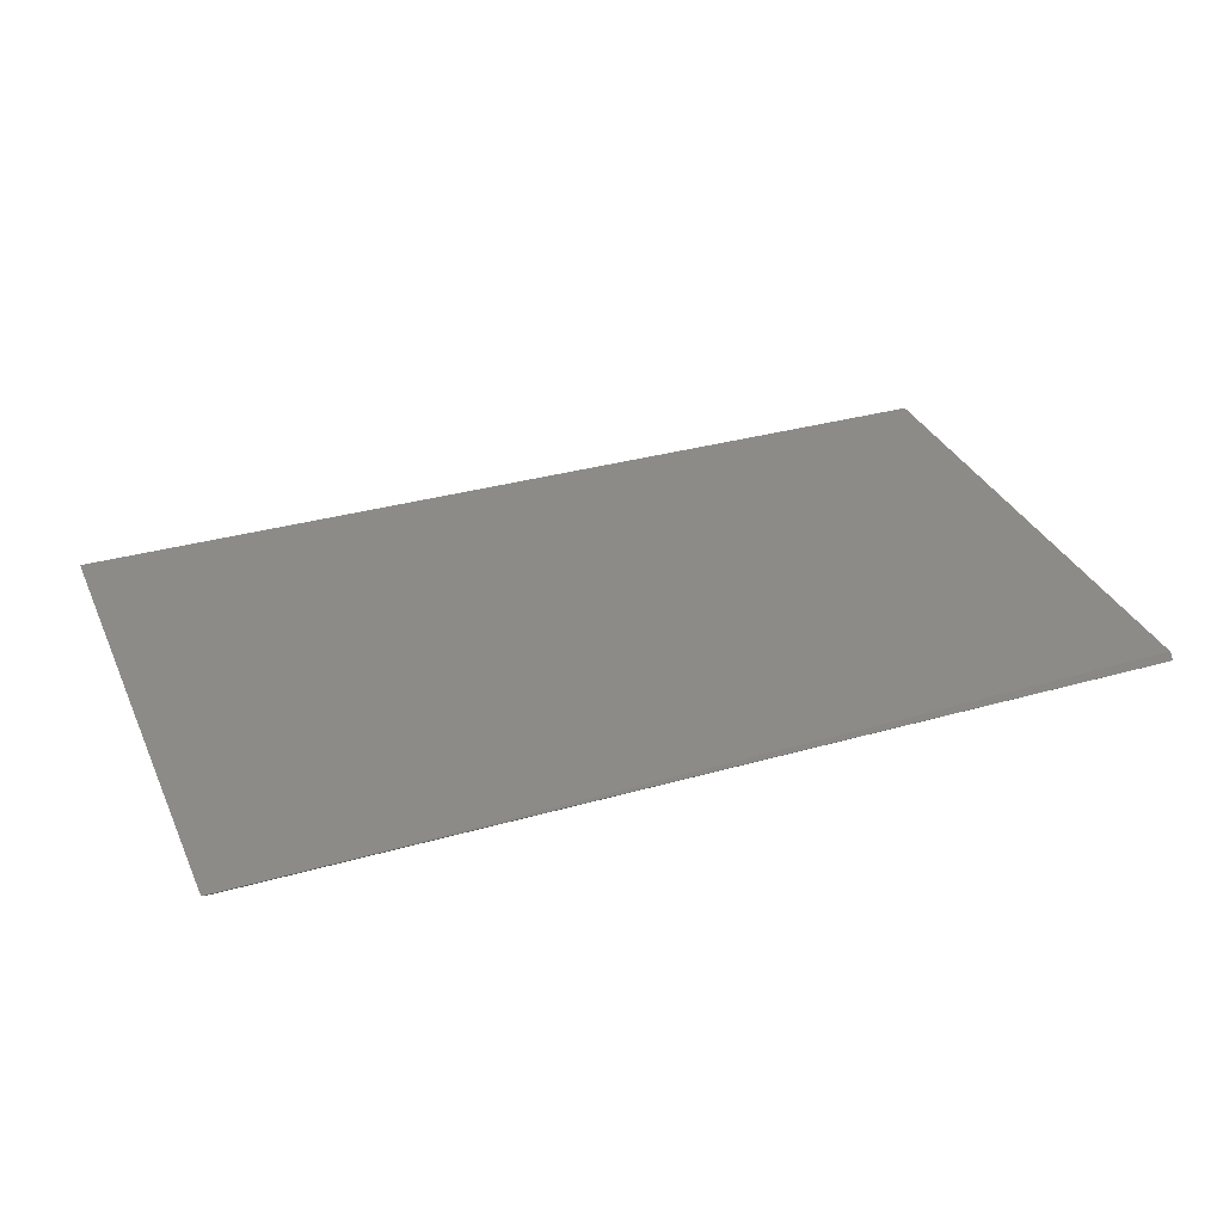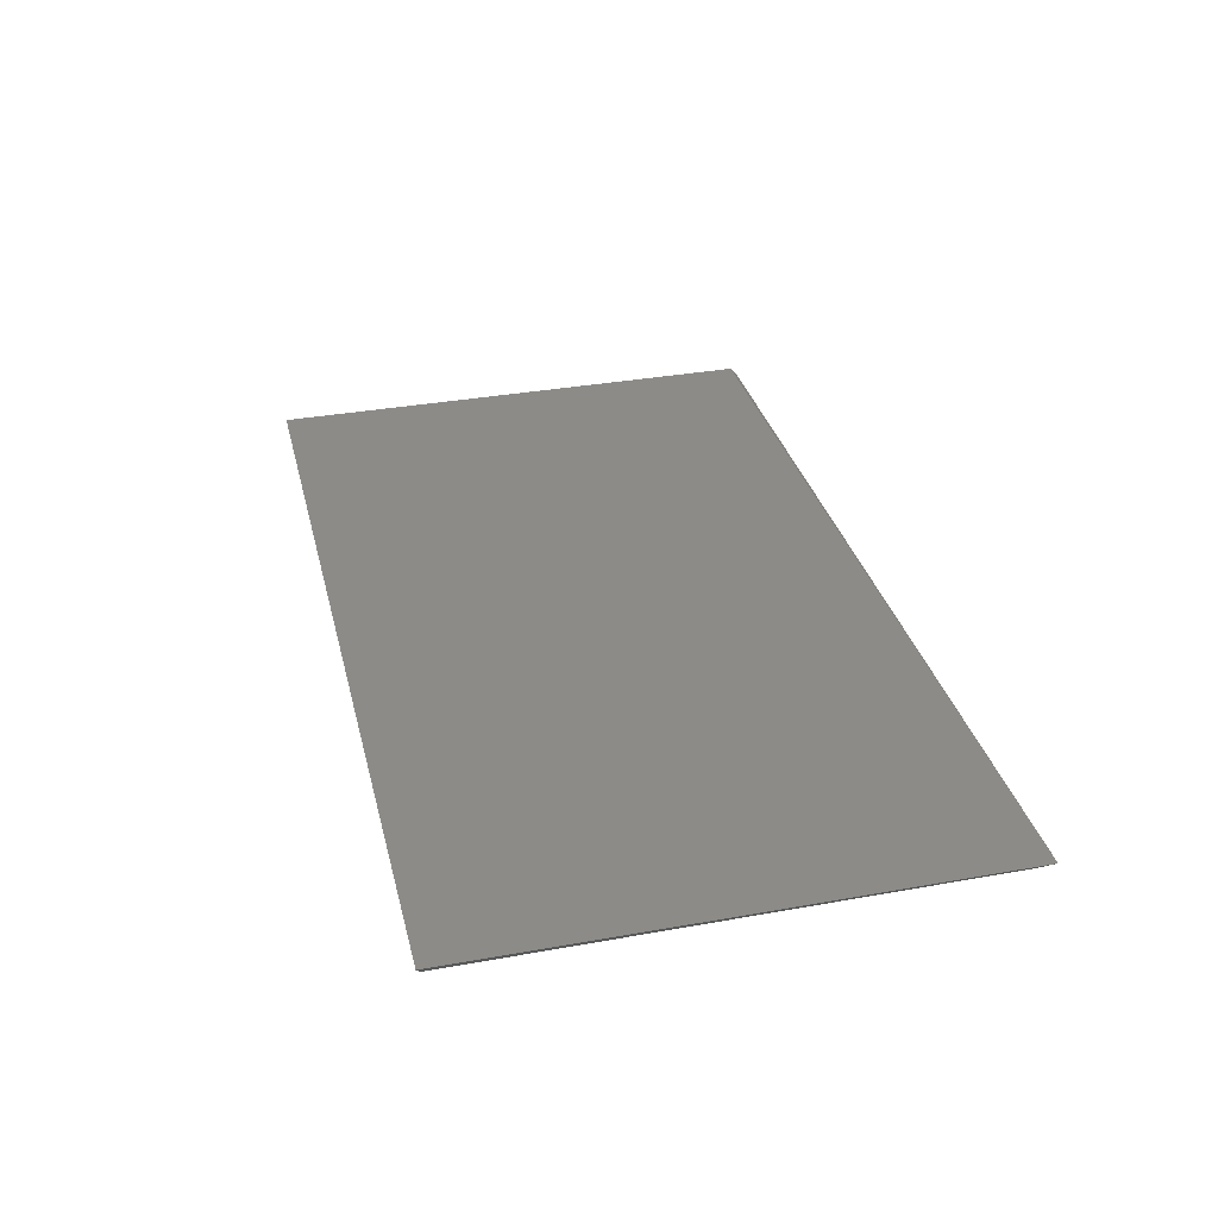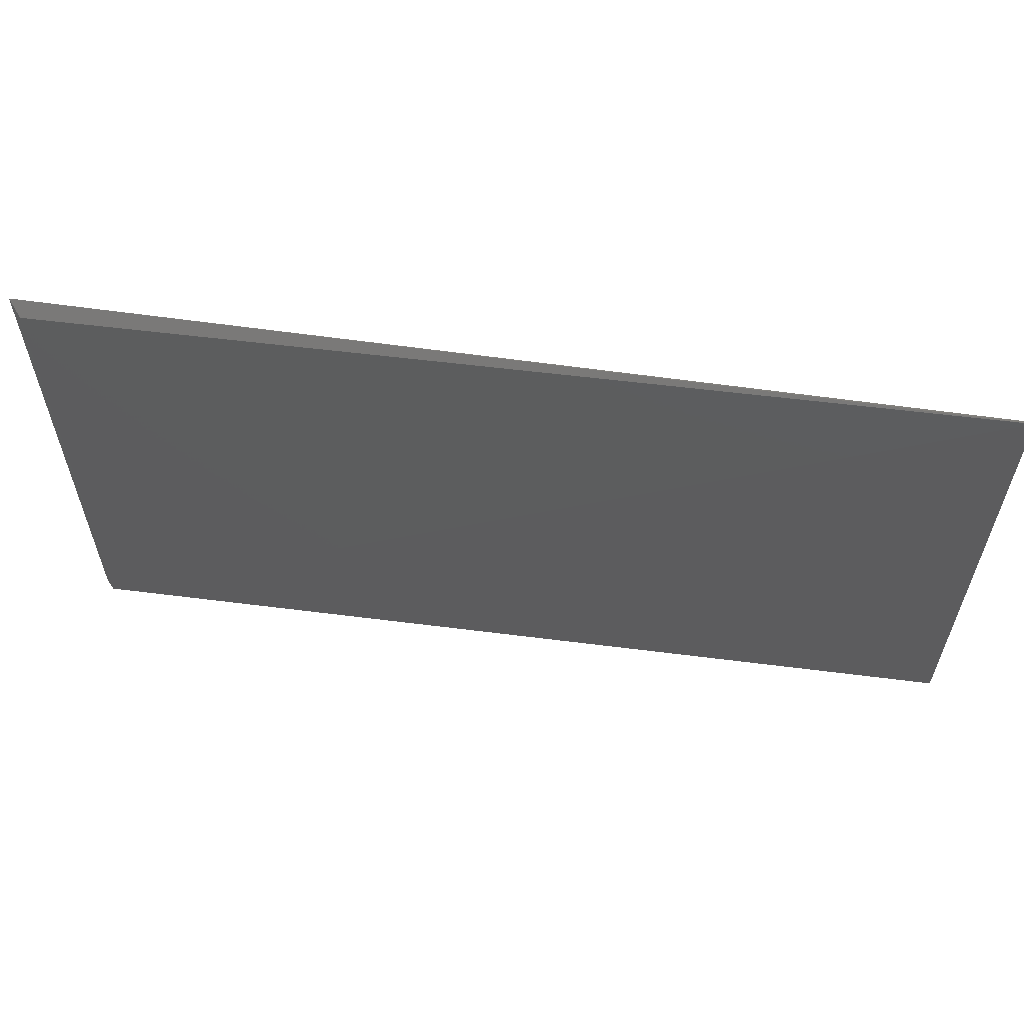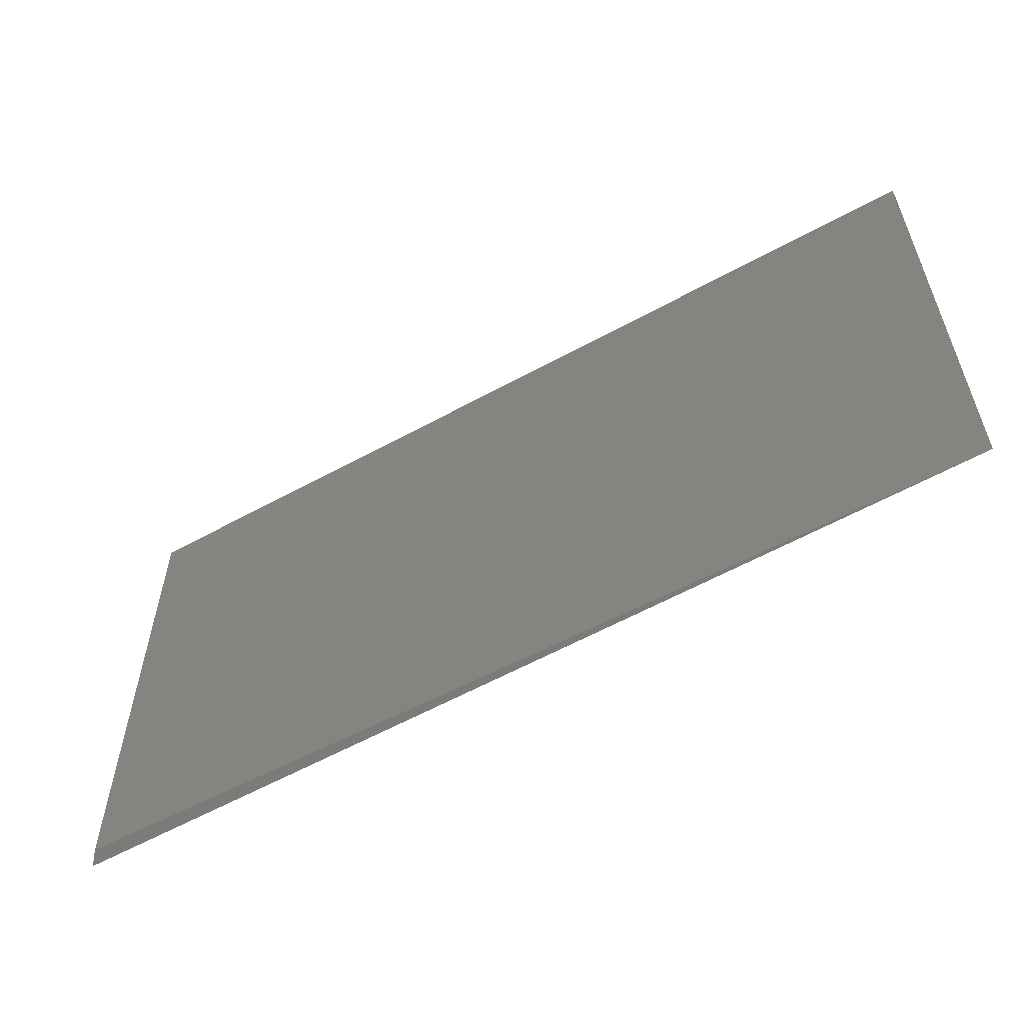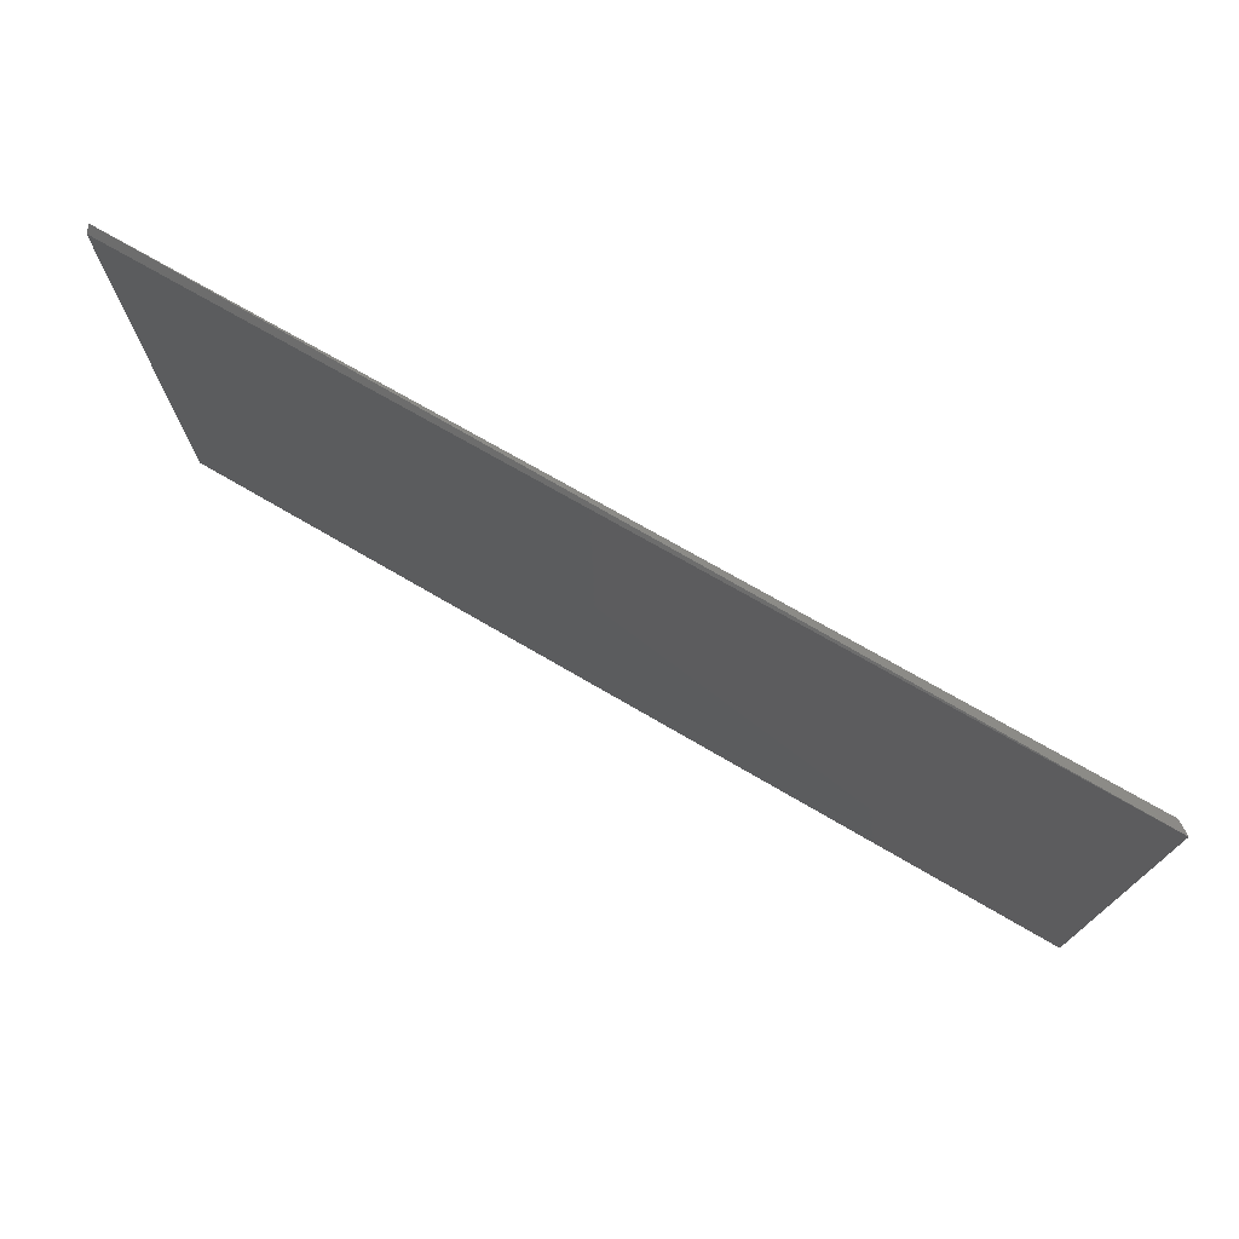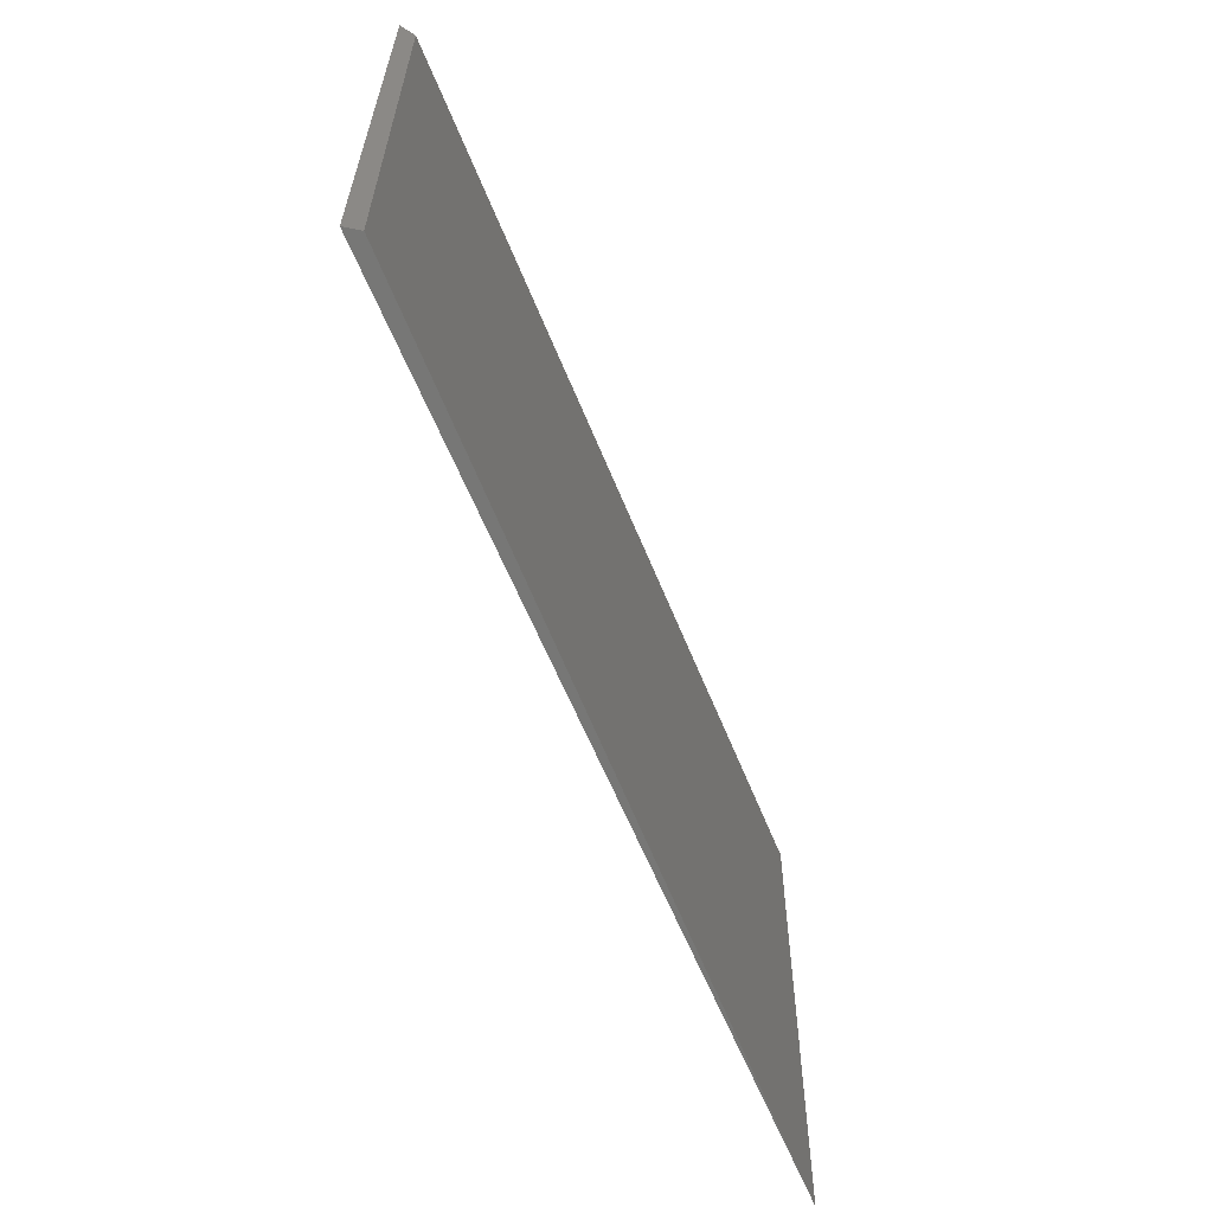
<metadata>
{"format":"stl","ext":"stl","renderer":"f3d","projection":"perspective","resolution":1024,"background":"white","views":[{"elev":33.9,"azim":158.0,"up":"+Z"},{"elev":33.5,"azim":76.3,"up":"+Z"},{"elev":59.3,"azim":-172.3,"up":"+Y"},{"elev":-57.6,"azim":-150.7,"up":"+Y"},{"elev":74.1,"azim":29.6,"up":"+Y"},{"elev":-62.3,"azim":111.9,"up":"+Y"}]}
</metadata>
<code>
# stl→obj: 7 verts, 10 faces
v 0.08517 -0.3454 -0.0406
v 0.0803 -0.343 -0.04648
v 0.08517 -0.09733 -0.0406
v -0.347 -0.343 -0.04448
v -0.347 -0.09719 -0.04656
v 0.08012 -0.103 -0.04594
v -0.347 -0.1001 -0.04368
f 1 2 3
f 4 2 1
f 4 5 2
f 6 3 2
f 6 2 5
f 6 5 3
f 7 4 1
f 7 1 3
f 7 3 5
f 7 5 4

</code>
